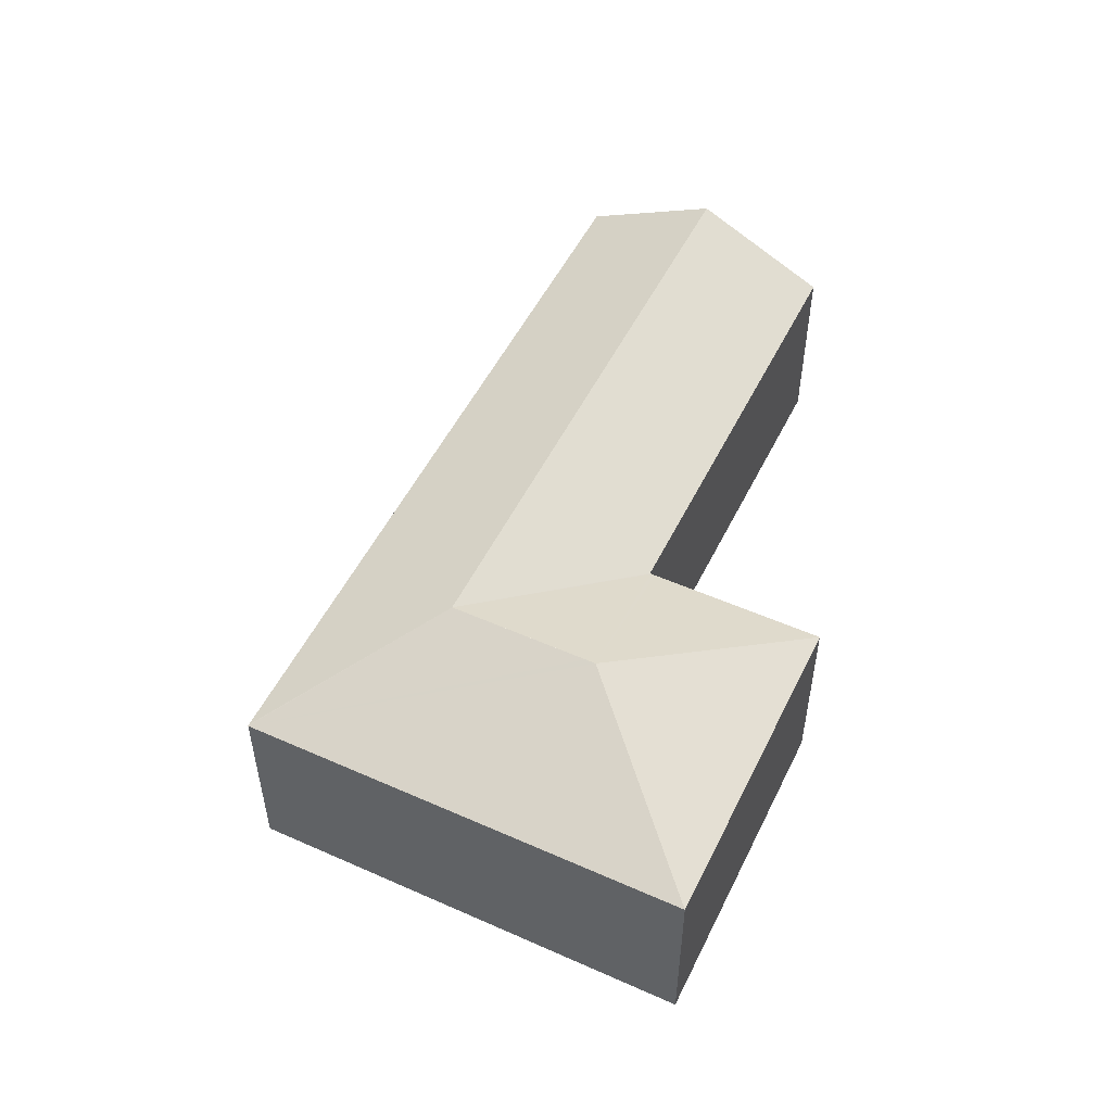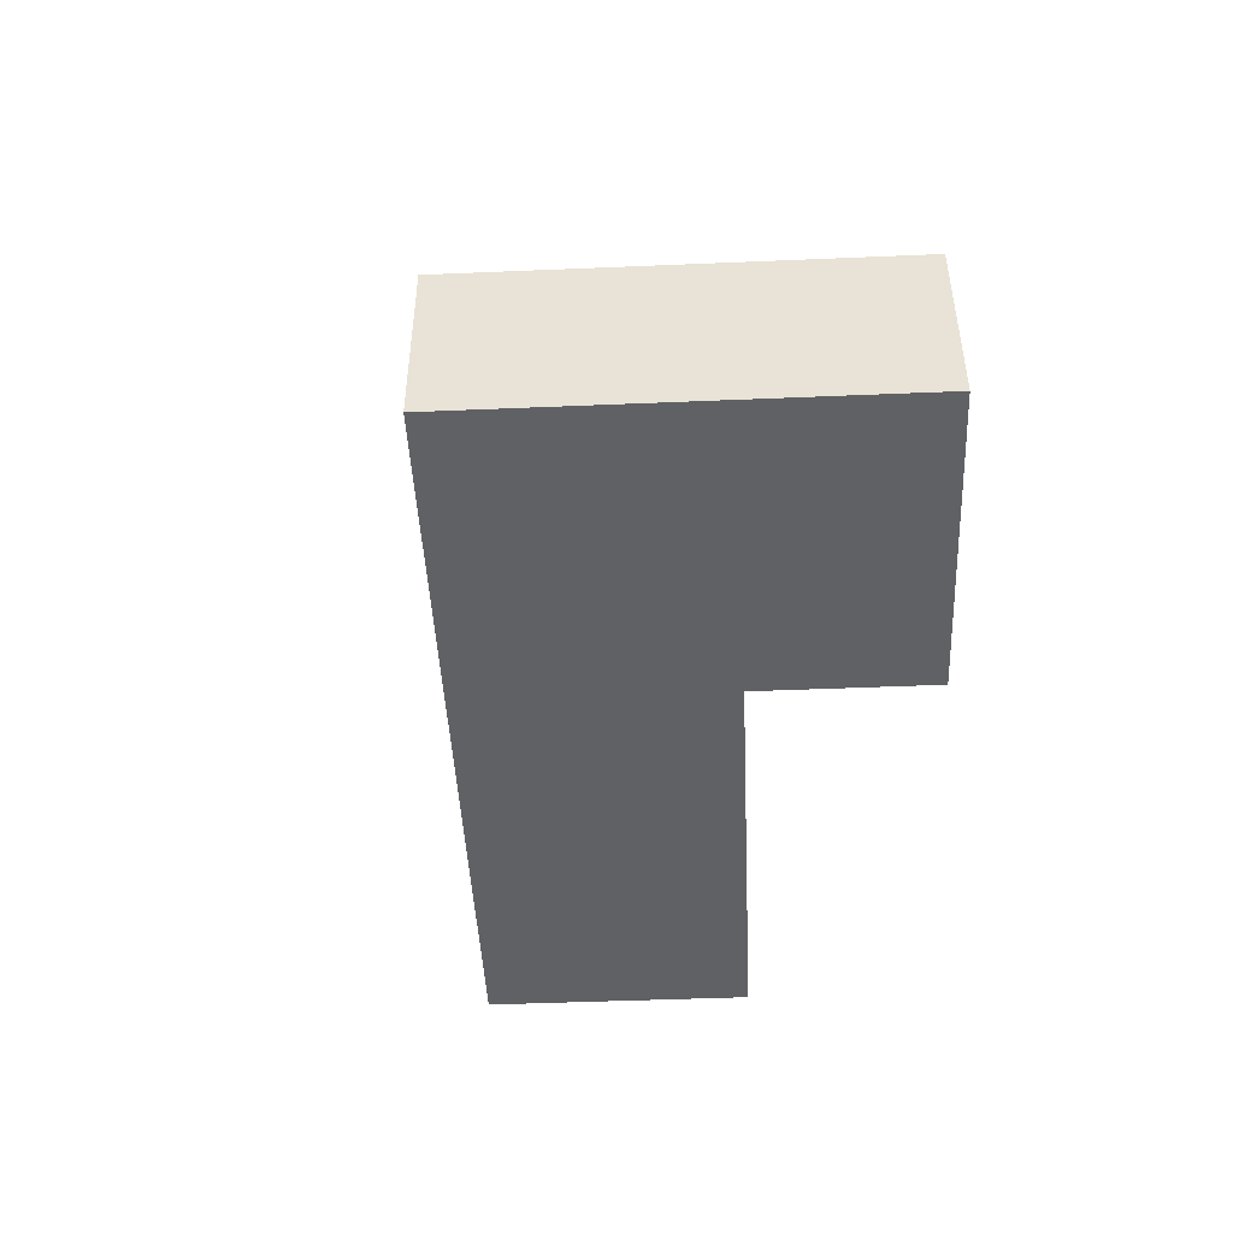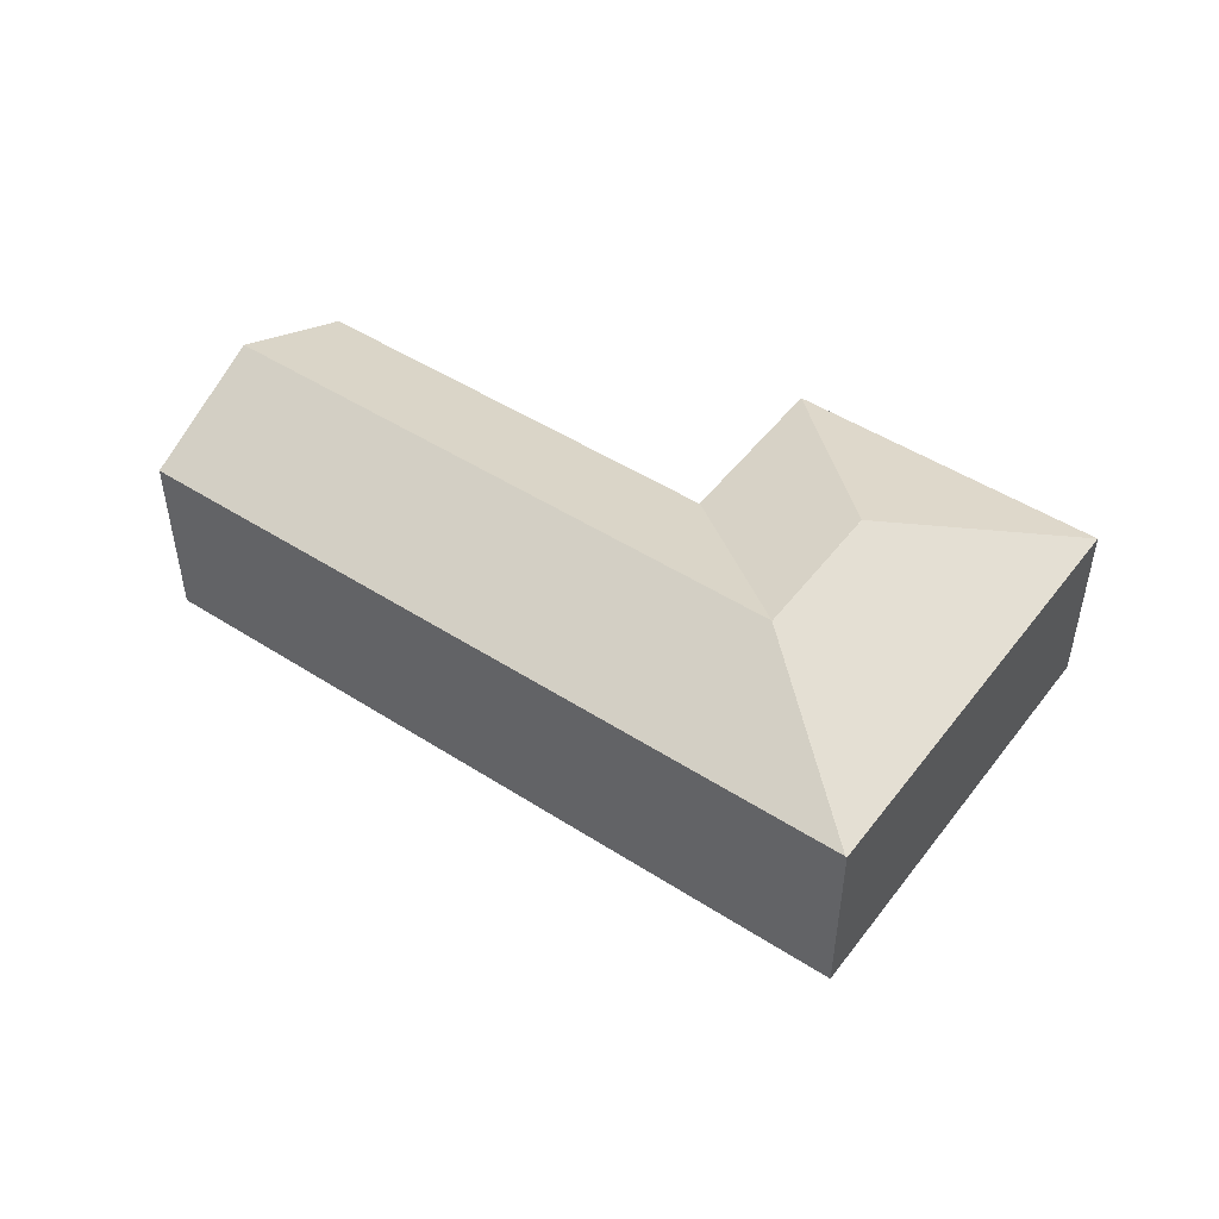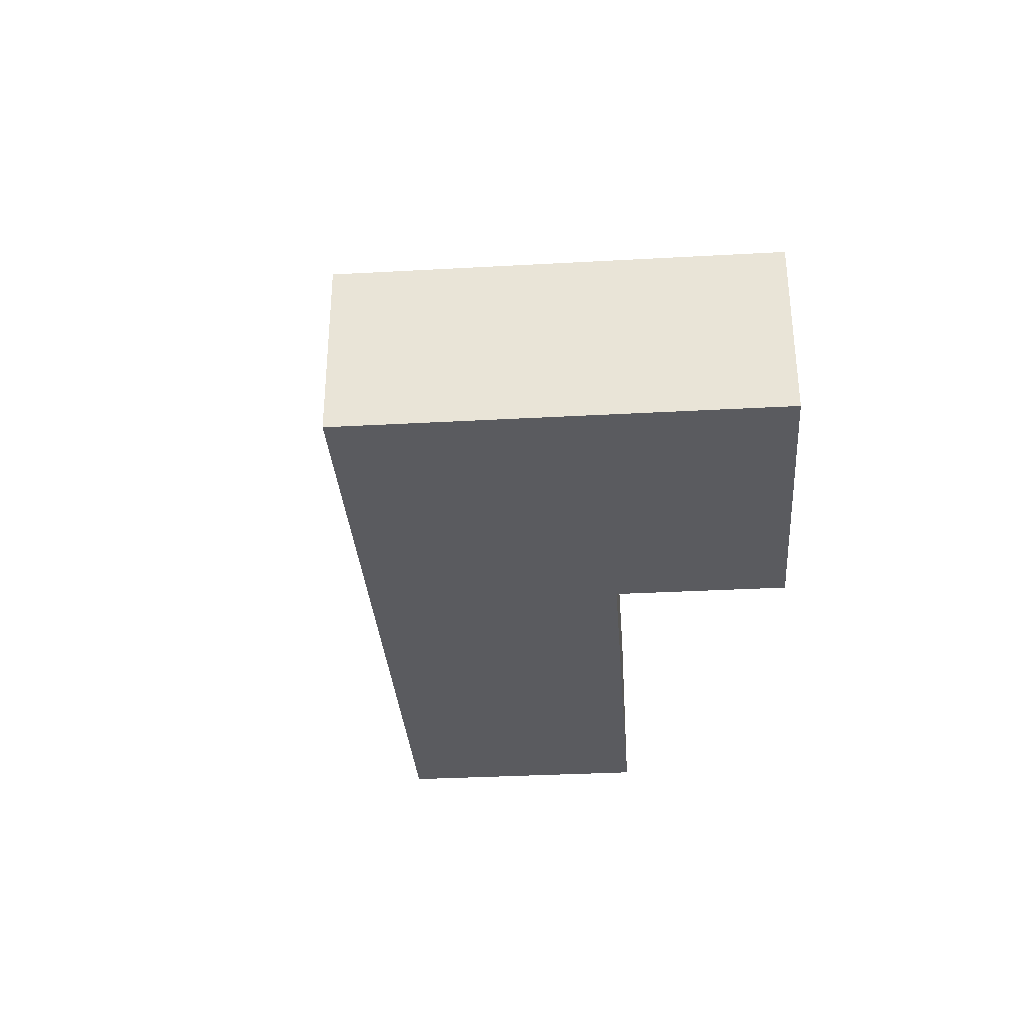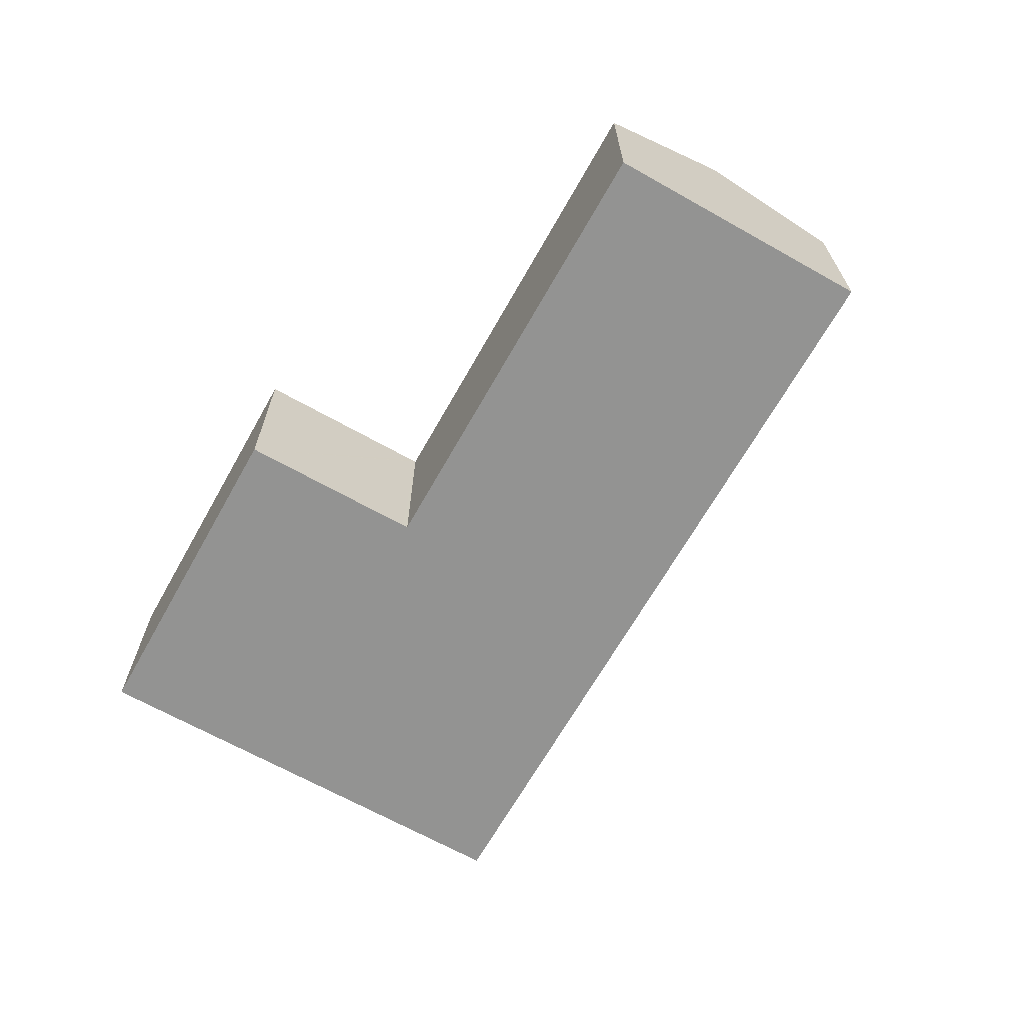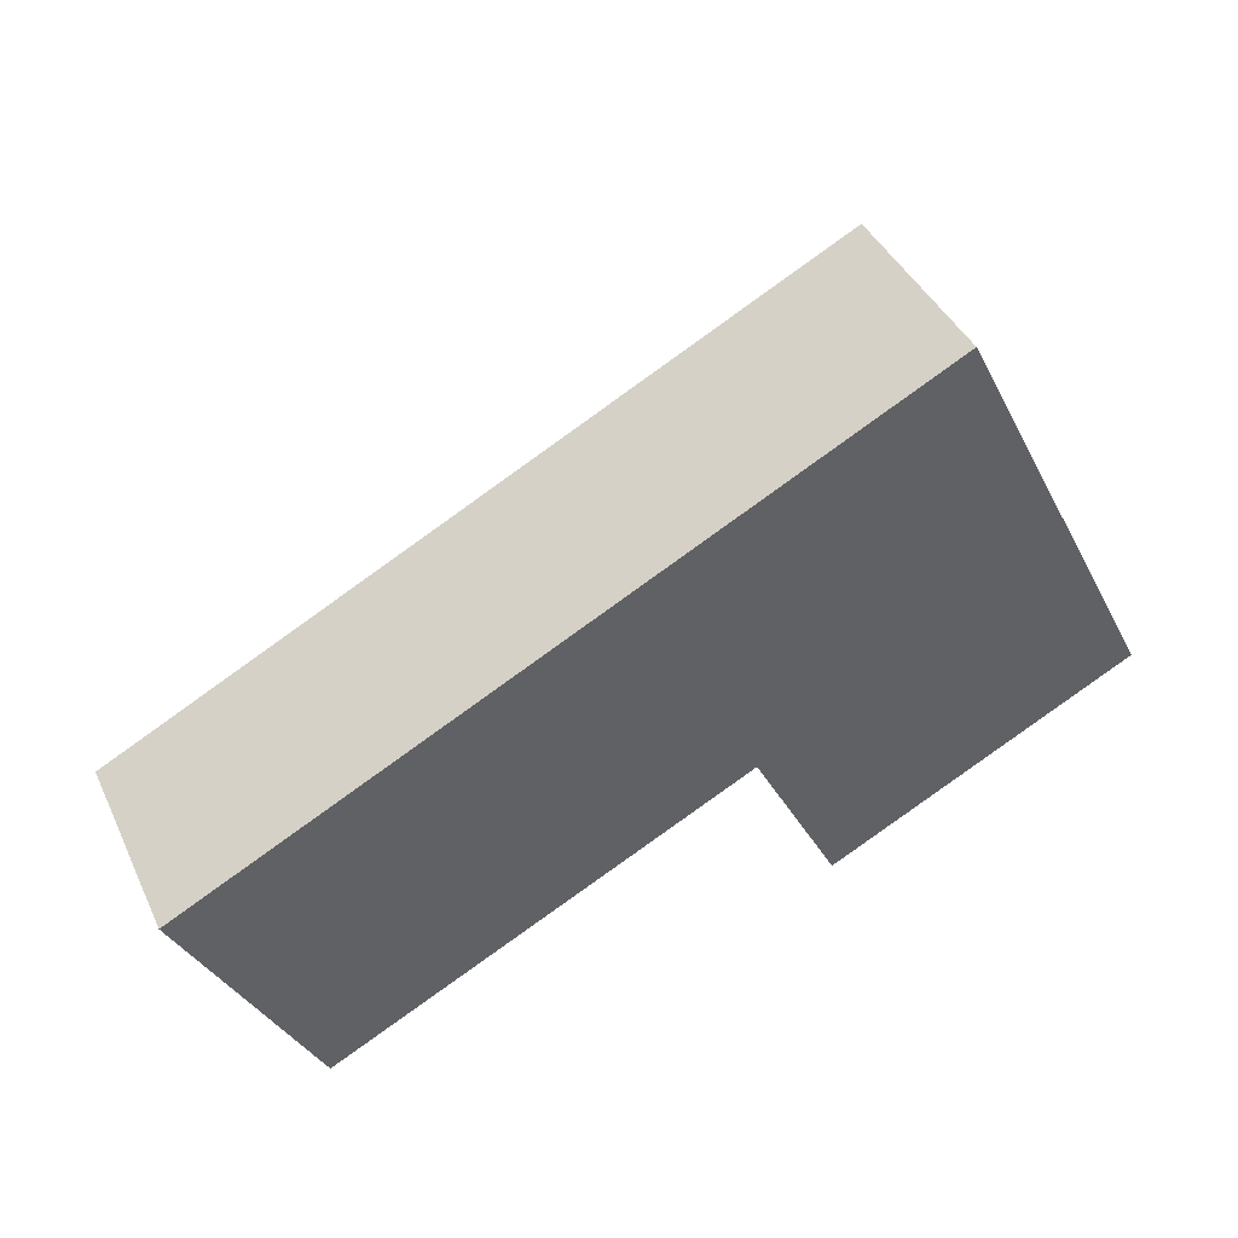
<metadata>
{"format":"obj","ext":"obj","renderer":"f3d","projection":"perspective","resolution":1024,"background":"white","views":[{"elev":51.8,"azim":88.6,"up":"+Y"},{"elev":-46.3,"azim":65.7,"up":"+Y"},{"elev":48.6,"azim":8.6,"up":"+Y"},{"elev":-33.1,"azim":67.3,"up":"+Y"},{"elev":-66.7,"azim":-146.5,"up":"+Y"},{"elev":42.0,"azim":-23.9,"up":"+Z"}]}
</metadata>
<code>
v  9.552 3.42 -0.71
v  12.32 4.608 0.49
v  11.01 3.42 -3.557
v  9.514 3.42 -0.637
v  11.08 4.608 2.918
v  12.23 4.608 0.658
v  16.36 3.42 -0.821
v  9.506 3.429 -0.621
v  8.308 4.608 1.505
v  9.417 3.429 -0.667
v  2.218 3.428 -4.343
v  1.109 4.608 -2.171
v  7.199 3.428 3.676
v  12.63 3.428 6.448
v  0 3.428 2.099e-16
v  12.65 3.42 6.458
v  15.84 3.419 0.202
v  15.66 3.419 0.566
v  14.91 3.419 2.026
v  2.218 2.659e-16 -4.343
v  1.109 1.329e-16 -2.171
v  0 0 0
v  11.01 2.178e-16 -3.557
v  9.552 4.348e-17 -0.71
v  9.506 3.803e-17 -0.621
v  9.514 3.9e-17 -0.637
v  7.199 -2.251e-16 3.676
v  12.63 -3.948e-16 6.448
v  12.65 -3.954e-16 6.458
v  14.91 -1.241e-16 2.026
v  15.66 -3.466e-17 0.566
v  16.36 5.027e-17 -0.821
v  15.84 -1.237e-17 0.202
v  9.417 4.084e-17 -0.667
g defaultobject
f 1 2 3
f 2 1 4
f 2 4 5
f 2 5 6
f 2 7 3
f 5 4 8
f 8 9 5
f 9 8 10
f 9 10 11
f 9 11 12
f 5 13 14
f 13 5 9
f 13 9 15
f 15 9 12
f 5 14 16
f 2 17 7
f 17 2 18
f 18 2 19
f 19 2 16
f 16 2 6
f 16 6 5
f 20 12 11
f 12 20 15
f 15 20 21
f 15 21 22
f 23 1 3
f 1 23 4
f 4 23 8
f 8 23 24
f 8 24 25
f 25 24 26
f 22 13 15
f 13 22 27
f 13 27 14
f 14 27 28
f 14 28 16
f 16 28 29
f 29 19 16
f 19 29 30
f 19 30 18
f 18 30 17
f 17 30 31
f 17 31 7
f 7 31 32
f 32 31 33
f 32 3 7
f 3 32 23
f 25 10 8
f 10 25 11
f 11 25 20
f 20 25 34
f 33 23 32
f 23 33 31
f 23 31 30
f 23 30 29
f 23 29 28
f 23 28 24
f 24 28 25
f 25 28 27
f 24 25 26
f 25 27 34
f 34 27 20
f 20 27 21
f 21 27 22

</code>
